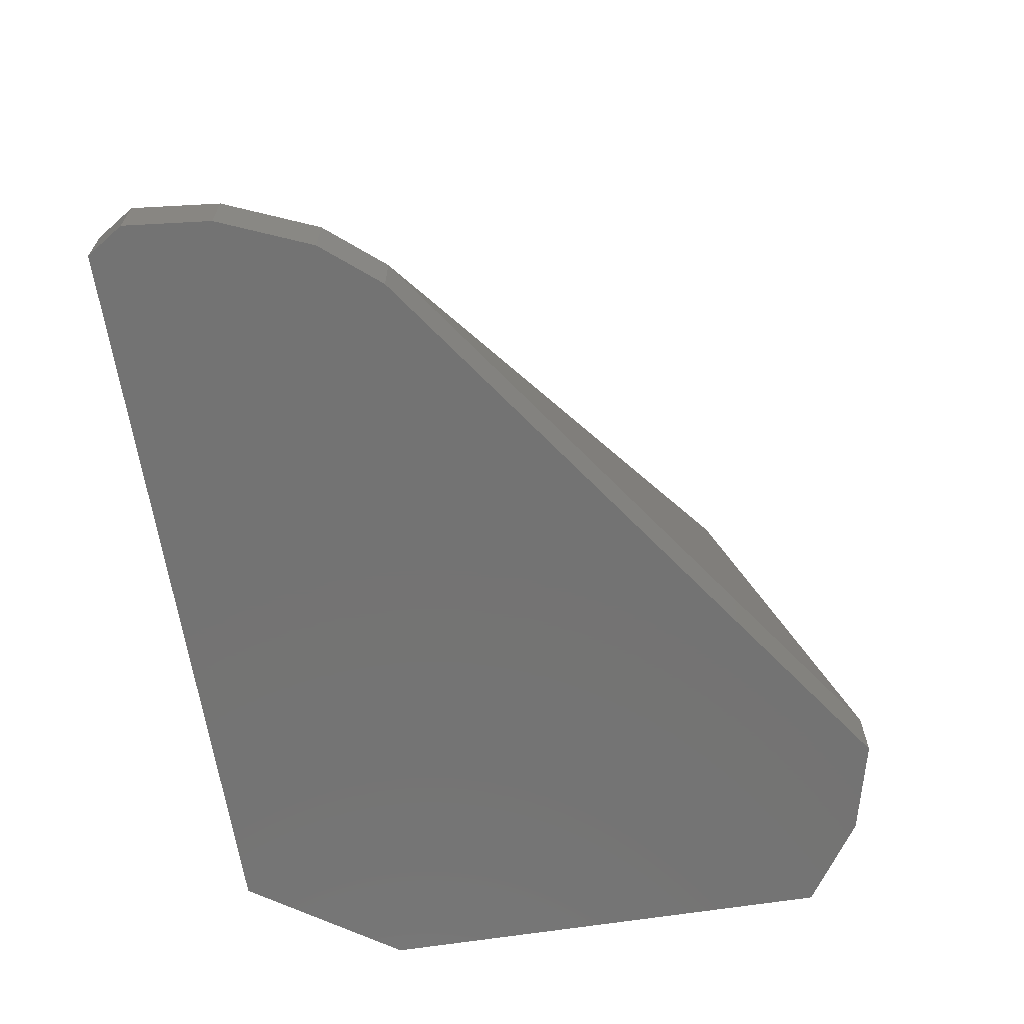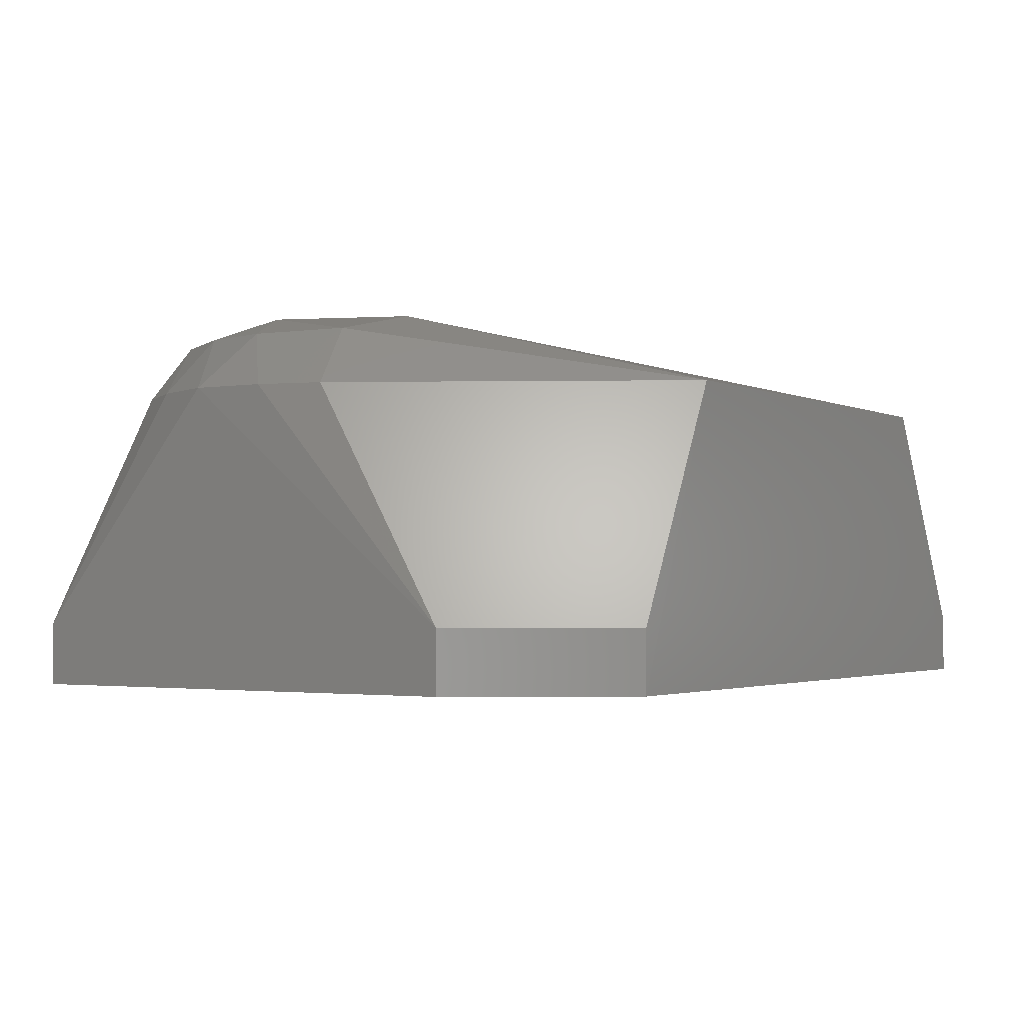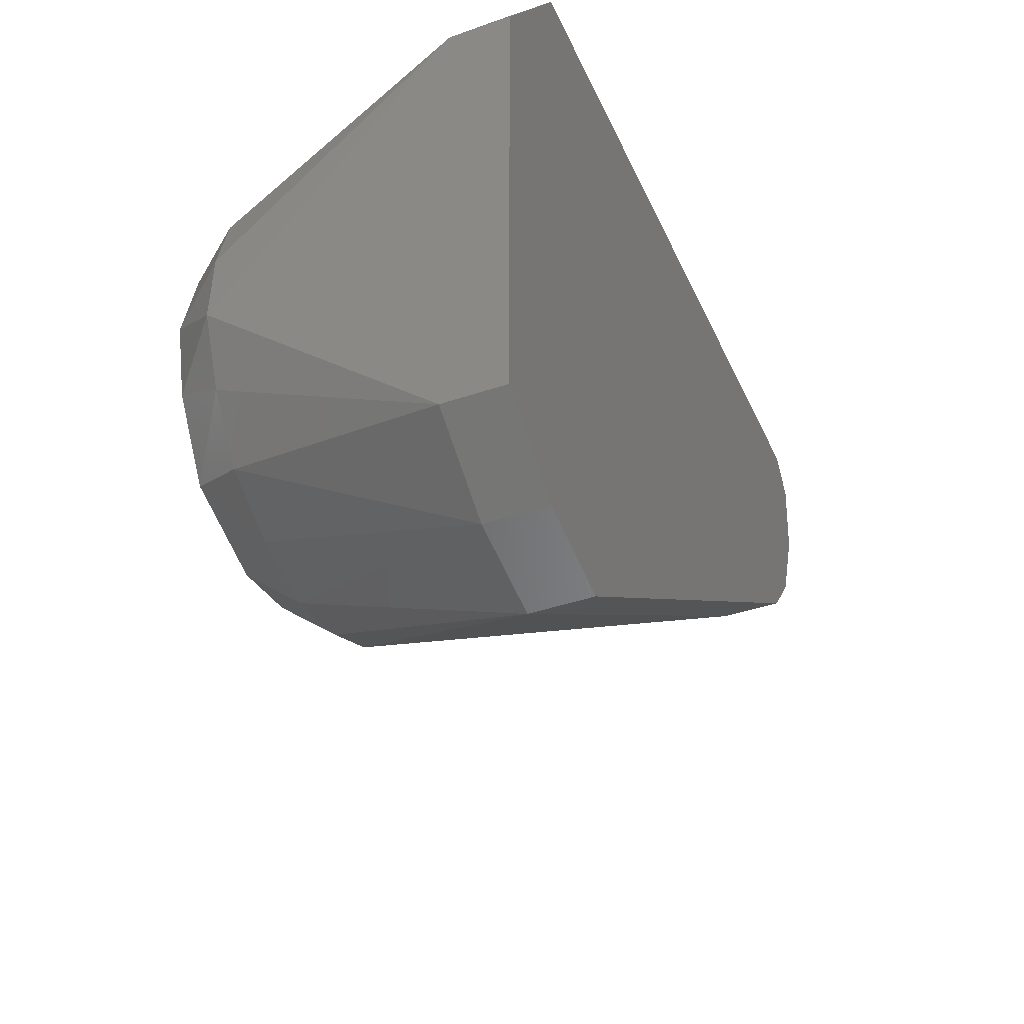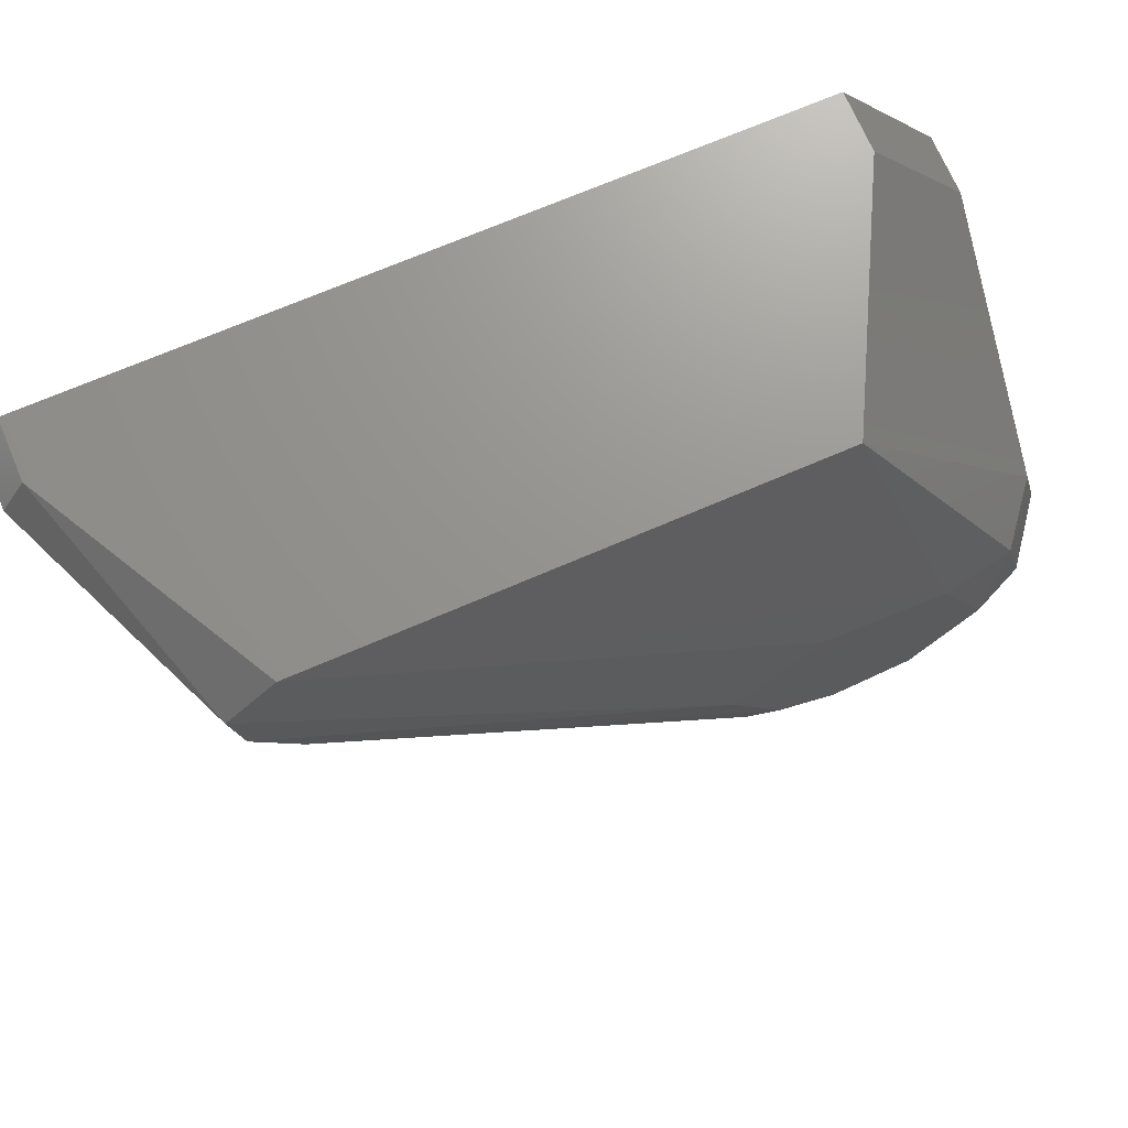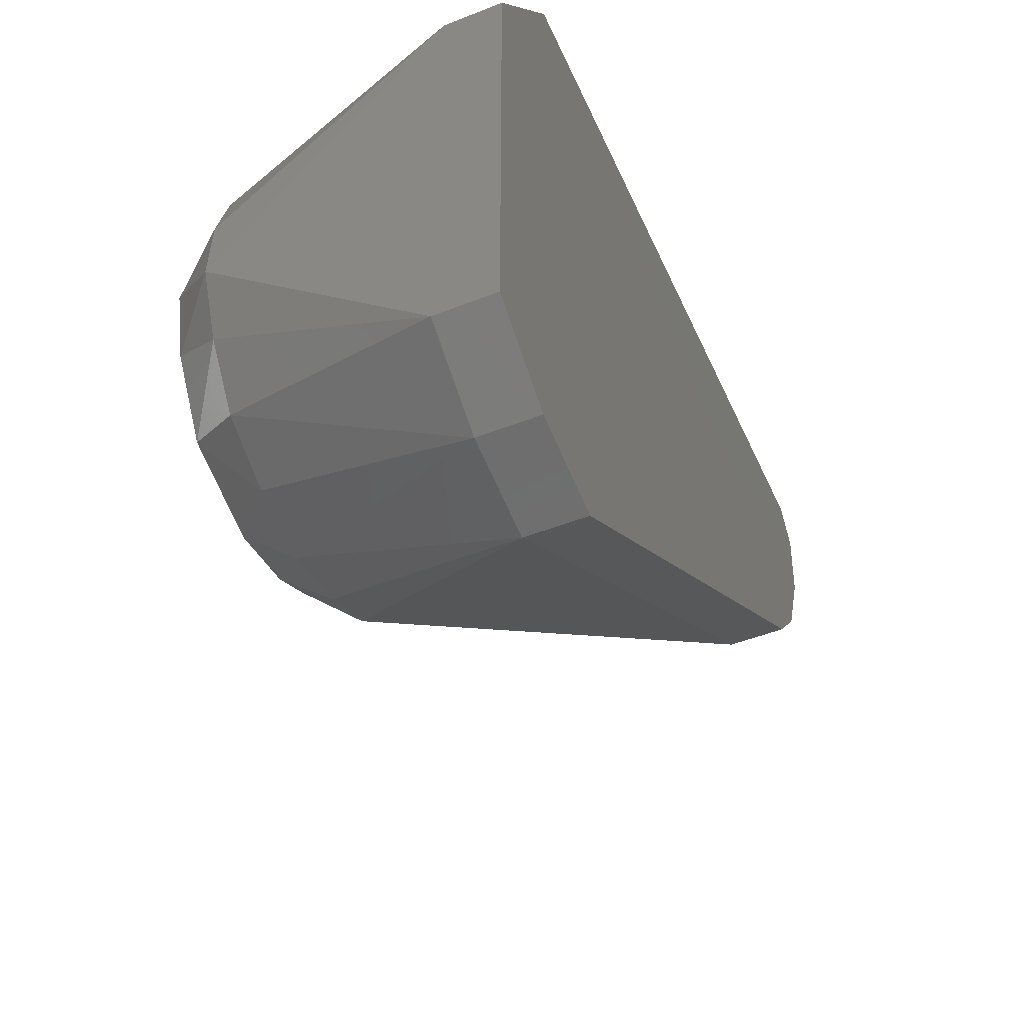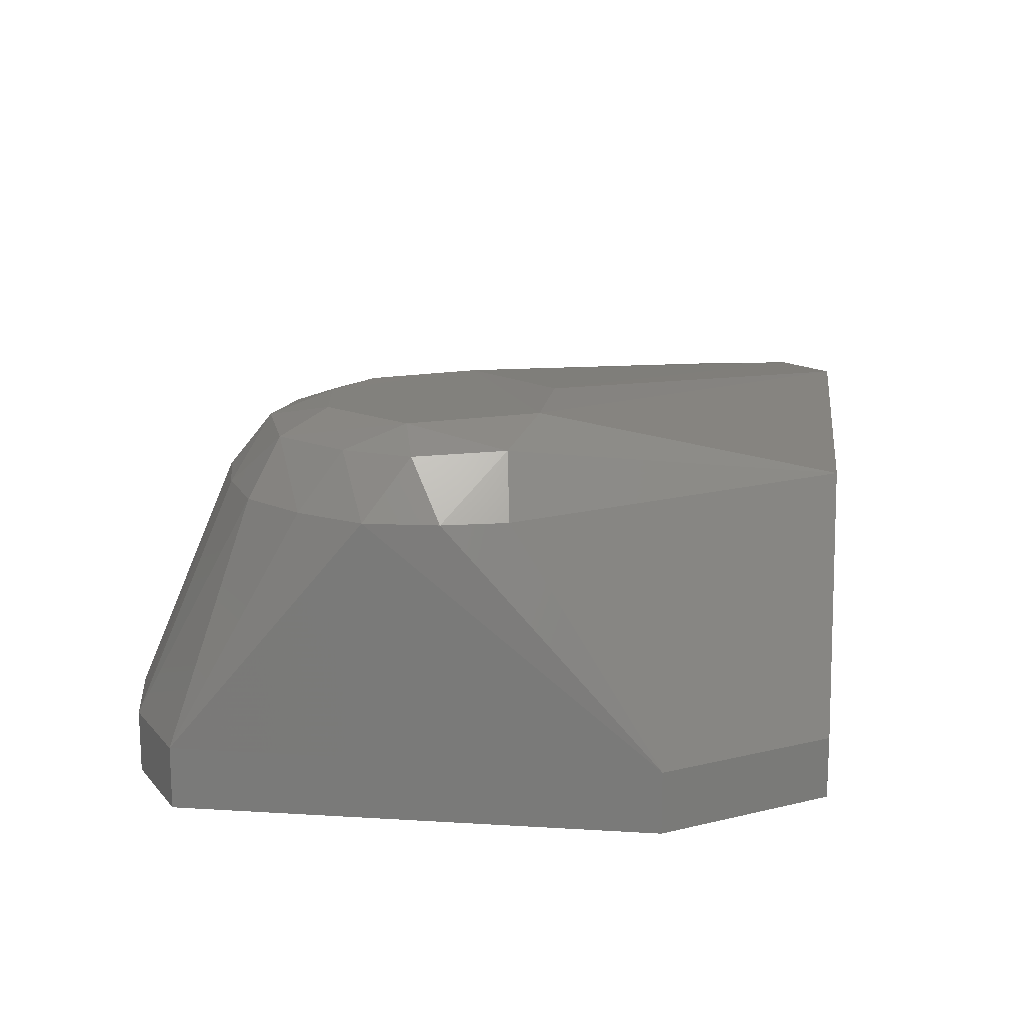
<metadata>
{"format":"stl","ext":"stl","renderer":"f3d","projection":"perspective","resolution":1024,"background":"white","views":[{"elev":-65.5,"azim":-81.1,"up":"+Z"},{"elev":-2.2,"azim":122.2,"up":"+Z"},{"elev":-40.3,"azim":112.8,"up":"+Y"},{"elev":71.1,"azim":-23.2,"up":"+Y"},{"elev":-48.4,"azim":113.7,"up":"+Y"},{"elev":15.5,"azim":97.4,"up":"+Z"}]}
</metadata>
<code>
# stl→obj: 48 verts, 92 faces
v 0.022 -0.02827 0.07
v 0.02859 -0.03323 0.059
v 0.03727 -0.02145 0.059
v 0.02525 -0.002573 0.0741
v 0.03146 -0.0138 0.07
v 0.03495 6.243e-18 0.07
v 0.03008 0.01754 0.07052
v -0.003372 0.08002 0.05975
v 0.01406 0.02173 0.07434
v 0.02131 0.08 -1.319e-07
v 0.043 0.0486 -1.325e-10
v -0.1362 0.07219 -1.484e-17
v 0.005621 -0.06316 0.0124
v -0.0247 -0.0358 0.059
v -0.1164 0.02306 0.0124
v 0.0253 -0.0585 0.0124
v 0.01565 -0.04005 0.059
v 0.043 -0.0468 0.0124
v 0.01284 -0.02059 0.07406
v 0.002886 -0.03483 0.07
v 0.0253 -0.0585 3.822e-20
v -0.1264 0.03505 0.0124
v -0.1164 0.02306 0
v -0.1055 0.08002 0.05991
v -0.1156 0.06951 0.05991
v -0.01077 0.02197 0.074
v 0.043 -0.0468 1.243e-19
v 0.04309 -0.008031 0.059
v -0.1312 0.08 0.0124
v -0.1362 0.07219 0.0124
v 0.02131 0.07999 0.0124
v 0.005621 -0.06316 1.915e-19
v 0.043 0.0486 0.0124
v -0.1136 0.05532 0.05989
v -0.1344 0.05423 0.0124
v -0.1047 0.03989 0.05979
v -0.003565 -0.02327 0.07401
v -0.1344 0.05423 6.206e-20
v -0.1264 0.03505 6.156e-20
v 0.001508 -0.04381 0.059
v -0.02706 0.002637 0.07403
v -0.01611 -0.01701 0.07404
v 0.03908 0.01908 0.059
v -0.1312 0.08 1.233e-19
v -0.01286 -0.04103 0.059
v -0.01115 -0.03249 0.07
v -0.0209 -0.02671 0.07054
v 0.04249 0.006587 0.059
f 1 2 3
f 4 5 6
f 7 8 9
f 10 11 12
f 13 14 15
f 16 2 17
f 18 3 2
f 1 19 20
f 18 16 21
f 22 23 15
f 24 25 26
f 27 12 11
f 18 2 16
f 28 6 5
f 27 21 12
f 29 12 30
f 31 10 8
f 29 25 24
f 32 23 12
f 18 27 11
f 18 33 28
f 16 32 21
f 18 21 27
f 13 32 16
f 34 25 35
f 18 28 3
f 36 22 15
f 9 37 4
f 30 12 38
f 39 12 23
f 7 9 4
f 16 17 40
f 40 17 20
f 22 39 23
f 22 35 39
f 20 19 37
f 36 15 14
f 29 30 25
f 10 24 8
f 41 42 37
f 31 43 33
f 10 12 44
f 10 44 24
f 7 4 6
f 13 40 45
f 18 11 33
f 1 3 5
f 35 38 39
f 14 46 47
f 29 44 12
f 34 22 36
f 36 47 42
f 29 24 44
f 34 42 41
f 35 25 30
f 33 43 48
f 42 46 37
f 35 30 38
f 13 16 40
f 10 33 11
f 39 38 12
f 13 15 23
f 31 8 43
f 47 46 42
f 31 33 10
f 41 26 25
f 1 17 2
f 1 20 17
f 32 12 21
f 40 46 45
f 9 8 24
f 9 41 37
f 9 26 41
f 40 20 46
f 7 6 48
f 7 48 43
f 13 23 32
f 14 45 46
f 1 4 19
f 28 48 6
f 34 41 25
f 9 24 26
f 28 5 3
f 7 43 8
f 4 37 19
f 36 14 47
f 20 37 46
f 28 33 48
f 1 5 4
f 13 45 14
f 34 36 42
f 34 35 22

</code>
